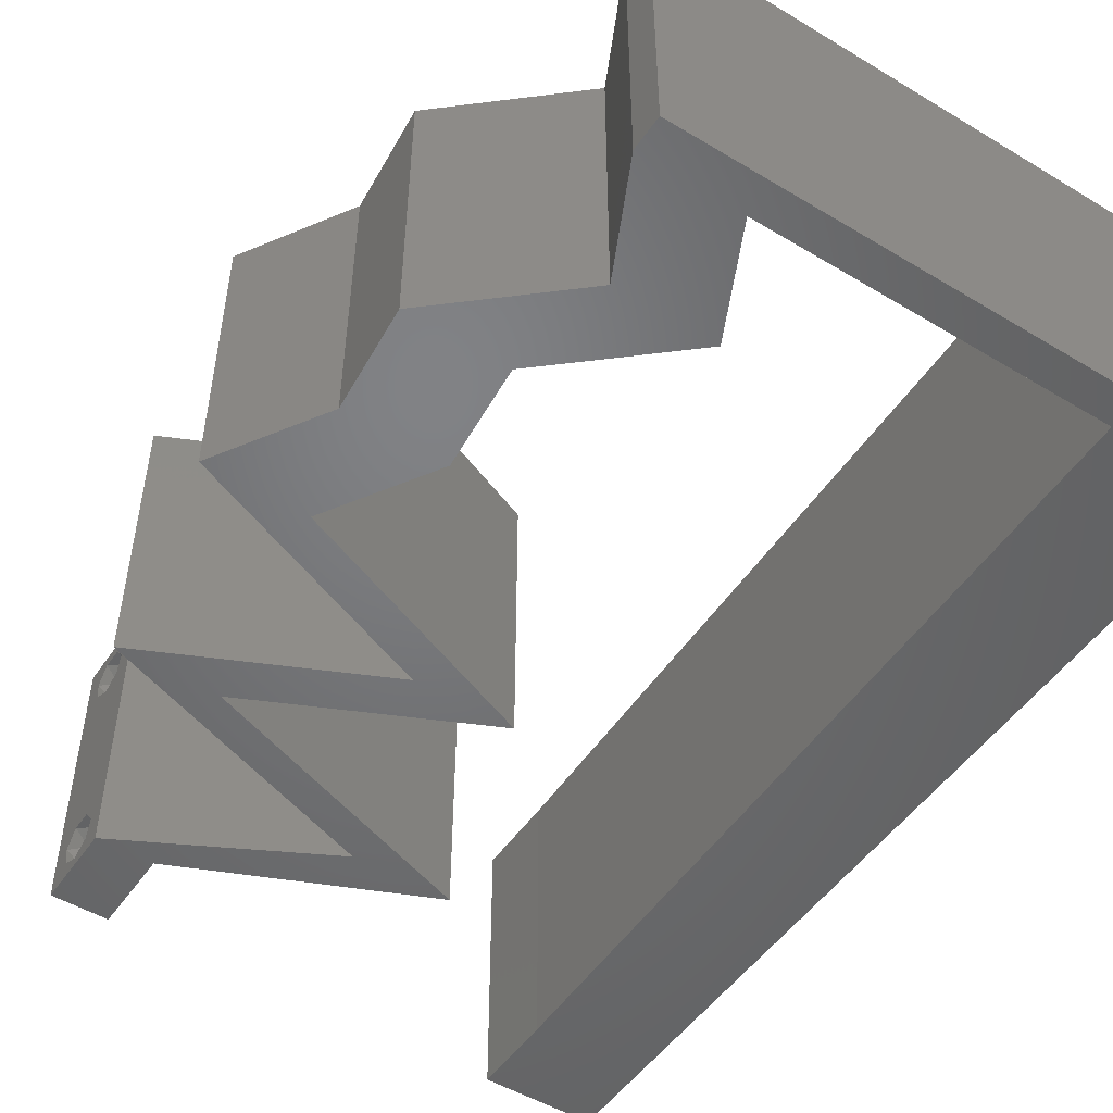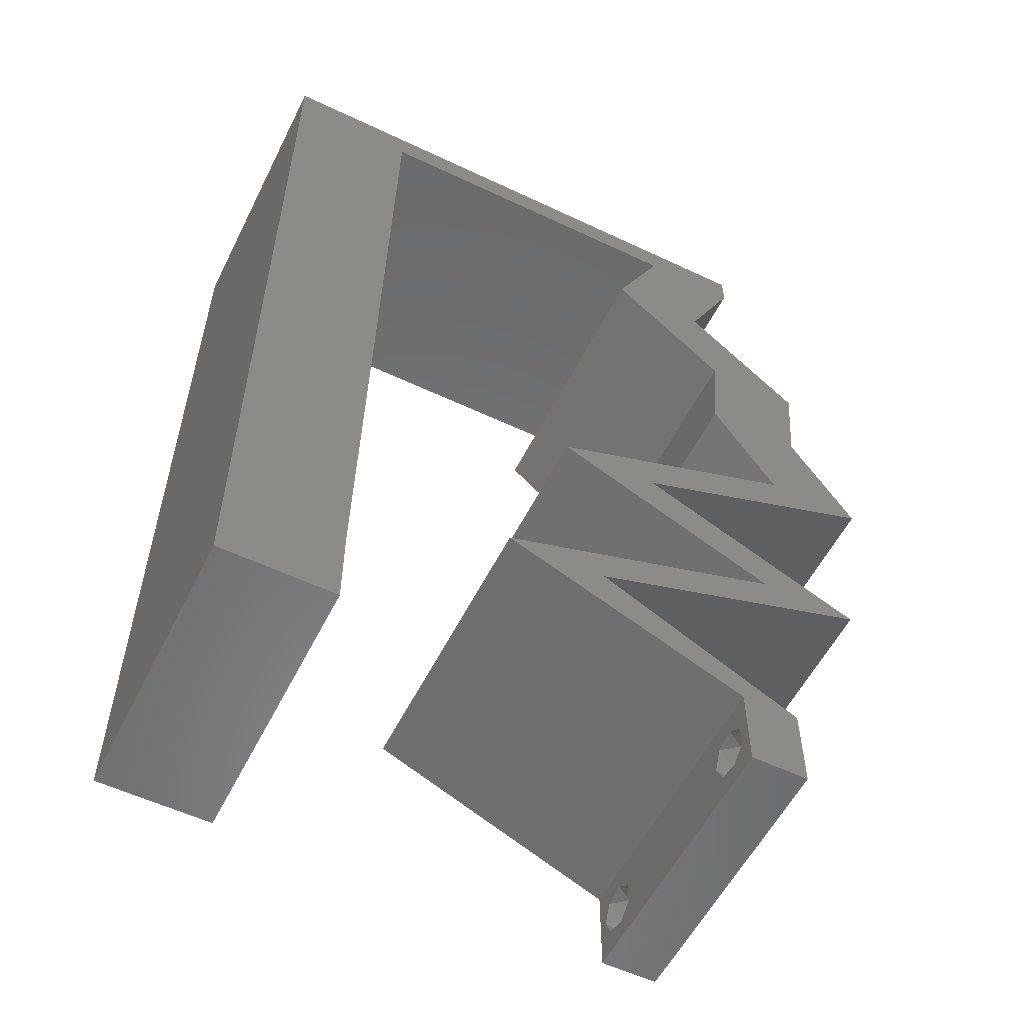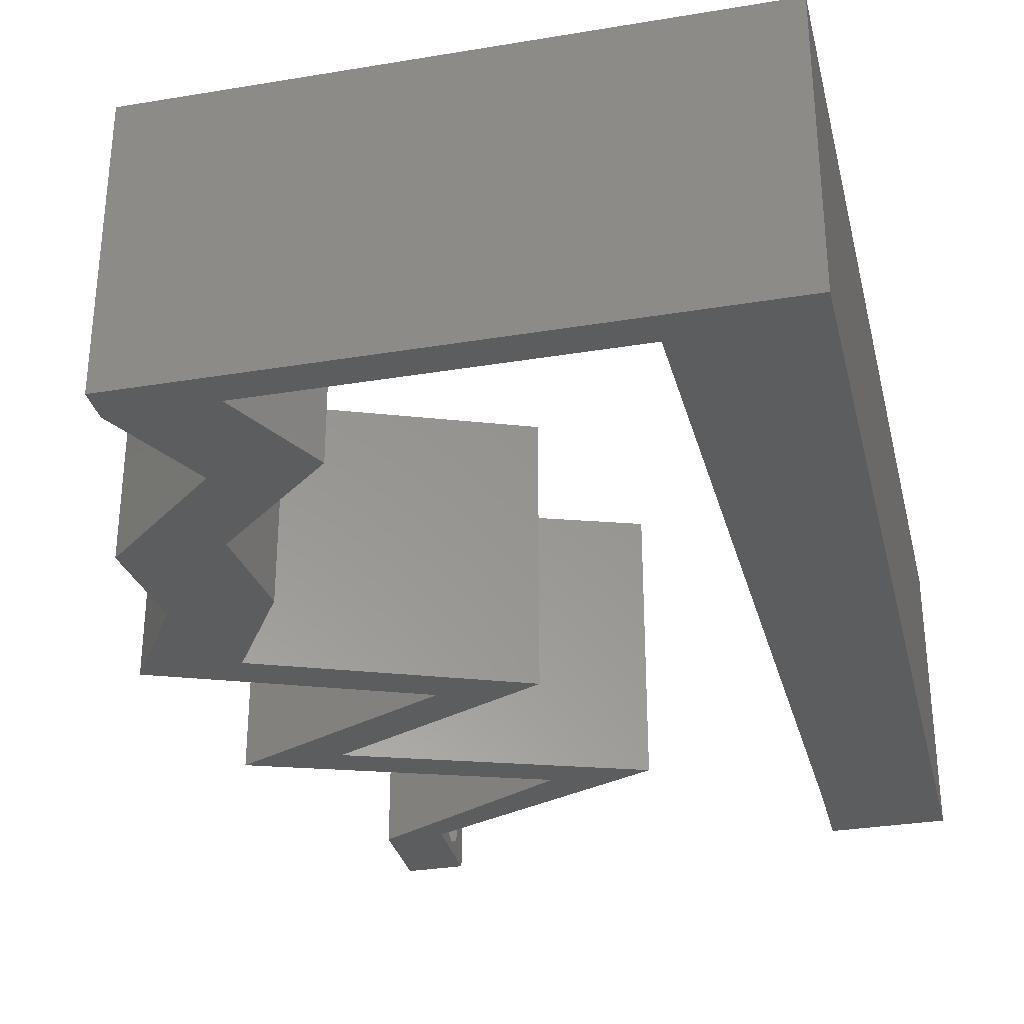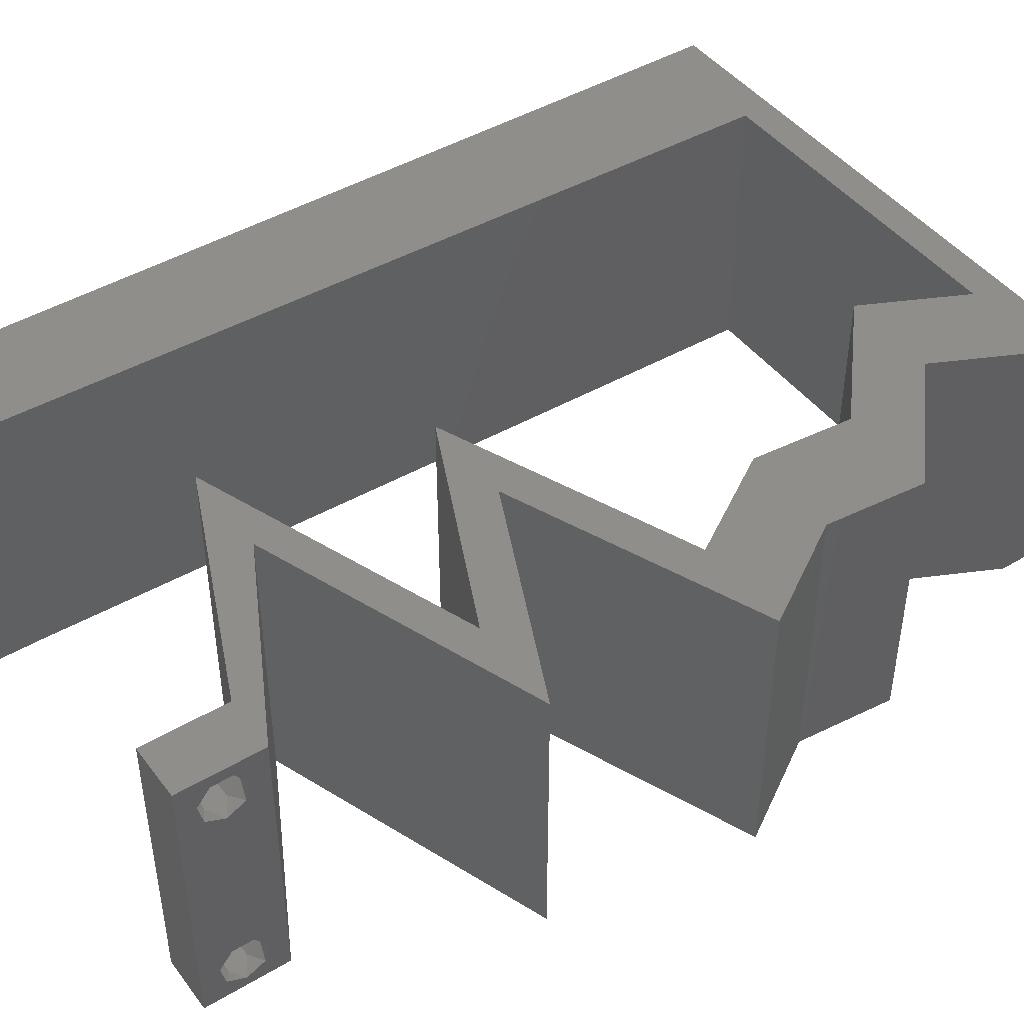
<metadata>
{"format":"stl","ext":"stl","renderer":"f3d","projection":"perspective","resolution":1024,"background":"white","views":[{"elev":-50.4,"azim":146.6,"up":"+Z"},{"elev":-56.2,"azim":-26.4,"up":"+Y"},{"elev":-31.4,"azim":-166.7,"up":"+Z"},{"elev":44.8,"azim":55.4,"up":"+Z"}]}
</metadata>
<code>
# stl→obj: 264 verts, 532 faces
v 0.04 0 0.01
v 0.04 -0.006 0.01
v 0.04 -0.003738 0.003932
v 0.04 -0.003 0.0159
v 0.04 -0.004657 0.002778
v 0.04 -0.006 0
v 0.04 -0.004329 0.00134
v 0.04 -0.001671 0.00134
v 0.04 0 0
v 0.04 -0.001343 0.002778
v 0.04 -0.003 0.0007
v 0.04 -0.002262 0.01913
v 0.04 -0.001343 0.01798
v 0.04 0 0.02
v 0.04 -0.004657 0.01798
v 0.04 -0.003738 0.01913
v 0.04 -0.006 0.02
v 0.04 -0.001671 0.01654
v 0.04 -0.004329 0.01654
v 0.04 -0.002262 0.003932
v 0.036 -0.006 0.01
v 0.036 0 0.01
v 0.036 -0.003738 0.003932
v 0.036 -0.003 0.0159
v 0.036 -0.004329 0.00134
v 0.036 -0.006 0
v 0.036 -0.004657 0.002778
v 0.036 -0.001343 0.002778
v 0.036 0 0
v 0.036 -0.001671 0.00134
v 0.036 -0.003 0.0007
v 0.036 0 0.02
v 0.036 -0.001343 0.01798
v 0.036 -0.002262 0.01913
v 0.036 -0.004657 0.01798
v 0.036 -0.006 0.02
v 0.036 -0.003738 0.01913
v 0.036 -0.001671 0.01654
v 0.036 -0.004329 0.01654
v 0.036 -0.002262 0.003932
v 0 -0.006 0.02
v 0.008 -0.006 0.02
v 0.004 -0.003 0.02
v 0.008 0 0.02
v 0 0 0.02
v 0.04472 0.04327 0.02
v 0.03777 0.04327 0.02
v 0.04409 0.03605 0.02
v 0.03714 0.03605 0.02
v 0 0.06 0.02
v 0 0.048 0.02
v 0.004753 0.05268 0.02
v 0 0.036 0.02
v 0.00459 0.04098 0.02
v 0.004053 0.005884 0.02
v 0.03305 0.05769 0.02
v 0.02954 0.05048 0.02
v 0.03648 0.05048 0.02
v 0.009055 0.05769 0.02
v 0.008211 0.01154 0.02
v 0 0.012 0.02
v 0.008844 0.04615 0.02
v 0.008633 0.03461 0.02
v 0.004527 0.02917 0.02
v 0.008422 0.02307 0.02
v 0 0.024 0.02
v 0.004421 0.01738 0.02
v 0.038 -0.003 0.02
v 0.01 0.06 0.02
v 0.03267 0.02524 0.02
v 0.03066 0.02163 0.02
v 0.03962 0.02524 0.02
v 0.02923 0.01082 0.02
v 0.02612 0.007211 0.02
v 0.03618 0.01082 0.02
v 0.03306 0.003605 0.02
v 0.02758 0.003605 0.02
v 0.0393 0.01442 0.02
v 0.04163 0.02884 0.02
v 0.03 0.06 0.02
v 0.02105 0.05769 0.02
v 0.02 0.06 0.02
v 0.04 0.05769 0.02
v 0.04 0.06 0.02
v 0.04858 0.02884 0.02
v 0.02371 0.02163 0.02
v 0.0315 0.01803 0.02
v 0.03845 0.01803 0.02
v 0.04624 0.01442 0.02
v 0.01917 0.007211 0.02
v 0 -0.006 0.01
v 0 -0.003 0.015
v 0 0 0.01
v 0 -0.006 0
v 0 -0.003 0.005
v 0 0 0
v 0.004 -0.006 0.015
v 0.008 -0.006 0.01
v 0.004 -0.006 0.005
v 0.008 -0.006 0
v 0 0.06 0
v 0 0.051 0.0086
v 0 0.06 0.01
v 0 0.009 0.0114
v 0 0.048 0
v 0 0.0415 0.009767
v 0 0.03 0.01
v 0 0.036 0
v 0 0.024 0
v 0 0.0185 0.01023
v 0 0.012 0
v 0 0.005337 0.005128
v 0 0.05466 0.01487
v 0.004 -0.003 0
v 0.008 0 0
v 0.03777 0.04327 0
v 0.04472 0.04327 0
v 0.04409 0.03605 0
v 0.03714 0.03605 0
v 0.004753 0.05268 0
v 0.00459 0.04098 0
v 0.004053 0.005884 0
v 0.03305 0.05769 0
v 0.03648 0.05048 0
v 0.02954 0.05048 0
v 0.009055 0.05769 0
v 0.008211 0.01154 0
v 0.008844 0.04615 0
v 0.008633 0.03461 0
v 0.004527 0.02917 0
v 0.008422 0.02307 0
v 0.004421 0.01738 0
v 0.038 -0.003 0
v 0.01 0.06 0
v 0.03267 0.02524 0
v 0.03962 0.02524 0
v 0.03066 0.02163 0
v 0.02923 0.01082 0
v 0.03618 0.01082 0
v 0.02612 0.007211 0
v 0.03306 0.003605 0
v 0.02758 0.003605 0
v 0.0393 0.01442 0
v 0.04163 0.02884 0
v 0.03 0.06 0
v 0.02105 0.05769 0
v 0.02 0.06 0
v 0.04 0.06 0
v 0.04 0.05769 0
v 0.04858 0.02884 0
v 0.02371 0.02163 0
v 0.0315 0.01803 0
v 0.03845 0.01803 0
v 0.04624 0.01442 0
v 0.01917 0.007211 0
v 0.008 0 0.01
v 0.008 -0.003 0.015
v 0.008 -0.003 0.005
v 0.015 0.06 0.01134
v 0.025 0.06 0.008977
v 0.006575 0.06 0.007337
v 0.03344 0.06 0.01273
v 0.04 0.06 0.01
v 0.03407 0.06 0.005945
v 0.005798 0.06 0.01422
v 0.04 0.05769 0.01
v 0.03824 0.05408 0.015
v 0.03648 0.05048 0.01
v 0.03824 0.05408 0.005
v 0.0406 0.04687 0.005494
v 0.0406 0.04687 0.01448
v 0.04472 0.04327 0.01
v 0.0444 0.03966 0.015
v 0.04409 0.03605 0.01
v 0.0444 0.03966 0.005
v 0.04633 0.03245 0.015
v 0.04858 0.02884 0.01
v 0.04633 0.03245 0.005
v 0.03762 0.02443 0.007584
v 0.03066 0.02163 0.01
v 0.04214 0.02625 0.01293
v 0.036 0.02378 0.01417
v 0.0441 0.02704 0.005
v 0.03936 0.01761 0.007828
v 0.04624 0.01442 0.01
v 0.03603 0.01915 0.01405
v 0.04125 0.01673 0.0143
v 0.02612 0.007211 0.01
v 0.03382 0.009971 0.01196
v 0.03929 0.01193 0.007298
v 0.03115 0.009014 0.005
v 0.04041 0.01233 0.01395
v 0.03297 0.003649 0.007985
v 0.03072 0.004821 0.01439
v 0.03535 0.002415 0.01448
v 0.02609 0.004246 0.007702
v 0.01917 0.007211 0.01
v 0.03016 0.002502 0.01337
v 0.03179 0.001803 0.004989
v 0.02443 0.004955 0.01422
v 0.0393 0.01442 0.01
v 0.03159 0.01166 0.01196
v 0.02612 0.009702 0.007298
v 0.03427 0.01262 0.005
v 0.025 0.009299 0.01395
v 0.0306 0.01845 0.007828
v 0.02371 0.02163 0.01
v 0.03393 0.01691 0.01405
v 0.0287 0.01932 0.0143
v 0.03467 0.02604 0.007584
v 0.04163 0.02884 0.01
v 0.03015 0.02422 0.01293
v 0.03629 0.02669 0.01417
v 0.02819 0.02344 0.005
v 0.03939 0.03245 0.015
v 0.03714 0.03605 0.01
v 0.03939 0.03245 0.005
v 0.03746 0.03966 0.015
v 0.03777 0.04327 0.01
v 0.03746 0.03966 0.005
v 0.03365 0.04687 0.005494
v 0.03365 0.04687 0.01448
v 0.02954 0.05048 0.01
v 0.03129 0.05408 0.015
v 0.03305 0.05769 0.01
v 0.03129 0.05408 0.005
v 0.01851 0.05769 0.01085
v 0.009055 0.05769 0.01
v 0.026 0.05769 0.007015
v 0.02625 0.05769 0.0136
v 0.008158 0.008654 0.01167
v 0.008897 0.04903 0.01167
v 0.00873 0.0399 0.01028
v 0.008325 0.01779 0.01028
v 0.008528 0.02884 0.01001
v 0.008956 0.05223 0.005
v 0.0375 -0.003738 0.01607
v 0.03727 -0.002262 0.01607
v 0.03871 -0.002229 0.01608
v 0.03888 -0.003738 0.01607
v 0.03873 -0.003 0.0193
v 0.03727 -0.001671 0.01866
v 0.03875 -0.001671 0.01866
v 0.03727 -0.004329 0.01866
v 0.03875 -0.004329 0.01866
v 0.03725 -0.003 0.0193
v 0.03873 -0.001343 0.01722
v 0.03725 -0.001343 0.01722
v 0.03873 -0.004657 0.01722
v 0.03725 -0.004657 0.01722
v 0.038 -0.003744 0.0008712
v 0.03727 -0.002262 0.0008684
v 0.03871 -0.002229 0.0008847
v 0.03914 -0.003734 0.0008667
v 0.03873 -0.003 0.0041
v 0.03727 -0.001671 0.00346
v 0.03875 -0.001671 0.00346
v 0.03727 -0.004329 0.00346
v 0.03875 -0.004329 0.00346
v 0.03725 -0.003 0.0041
v 0.03873 -0.001343 0.002022
v 0.03725 -0.001343 0.002022
v 0.03739 -0.004655 0.002013
v 0.03882 -0.004657 0.002022
f 1 2 3
f 1 4 2
f 5 6 7
f 8 9 10
f 11 9 8
f 7 6 11
f 12 13 14
f 15 16 17
f 16 14 17
f 12 14 16
f 6 9 11
f 5 2 6
f 14 18 1
f 13 18 14
f 17 2 19
f 19 15 17
f 9 1 10
f 1 18 4
f 2 4 19
f 20 1 3
f 10 1 20
f 3 2 5
f 21 22 23
f 24 22 21
f 25 26 27
f 28 29 30
f 30 29 31
f 31 26 25
f 32 33 34
f 35 36 37
f 36 32 37
f 37 32 34
f 32 38 33
f 29 26 31
f 27 26 21
f 21 36 39
f 39 36 35
f 22 38 32
f 22 29 28
f 21 39 24
f 24 38 22
f 27 21 23
f 23 22 40
f 40 22 28
f 41 42 43
f 44 45 43
f 46 47 48
f 47 49 48
f 50 51 52
f 51 53 54
f 45 44 55
f 56 57 58
f 59 50 52
f 60 61 55
f 62 51 54
f 63 53 64
f 65 66 67
f 36 17 68
f 51 62 52
f 61 60 67
f 42 44 43
f 45 41 43
f 66 65 64
f 14 32 68
f 53 63 54
f 61 45 55
f 59 69 50
f 57 47 58
f 70 71 72
f 73 74 75
f 17 14 68
f 14 76 32
f 32 36 68
f 76 77 32
f 75 78 73
f 72 79 70
f 80 81 56
f 59 82 69
f 62 59 52
f 44 60 55
f 66 61 67
f 53 66 64
f 63 62 54
f 65 63 64
f 60 65 67
f 56 83 84
f 80 56 84
f 83 56 58
f 58 47 46
f 48 79 85
f 49 79 48
f 79 72 85
f 71 86 87
f 86 71 70
f 88 71 87
f 88 78 89
f 78 75 89
f 77 74 90
f 74 73 90
f 77 76 74
f 78 88 87
f 82 59 81
f 80 82 81
f 91 92 93
f 45 92 41
f 94 95 96
f 93 95 91
f 41 92 91
f 93 92 45
f 91 95 94
f 96 95 93
f 42 97 98
f 91 97 41
f 94 99 91
f 98 99 100
f 41 97 42
f 98 97 91
f 100 99 94
f 91 99 98
f 101 102 103
f 45 104 93
f 105 102 101
f 61 104 45
f 106 107 53
f 108 107 106
f 108 106 105
f 109 107 108
f 53 107 66
f 66 110 61
f 51 106 53
f 111 110 109
f 110 107 109
f 66 107 110
f 96 112 111
f 50 113 51
f 51 102 106
f 111 104 110
f 51 113 102
f 111 112 104
f 110 104 61
f 106 102 105
f 103 113 50
f 93 112 96
f 104 112 93
f 102 113 103
f 94 114 100
f 115 114 96
f 116 117 118
f 116 118 119
f 101 120 105
f 105 121 108
f 96 122 115
f 123 124 125
f 126 120 101
f 127 122 111
f 128 121 105
f 129 130 108
f 131 132 109
f 26 133 6
f 105 120 128
f 111 132 127
f 100 114 115
f 96 114 94
f 109 130 131
f 9 133 29
f 108 121 129
f 111 122 96
f 126 101 134
f 125 124 116
f 135 136 137
f 138 139 140
f 6 133 9
f 9 29 141
f 29 133 26
f 141 29 142
f 139 138 143
f 136 135 144
f 145 123 146
f 126 134 147
f 128 120 126
f 115 122 127
f 109 132 111
f 108 130 109
f 129 121 128
f 131 130 129
f 127 132 131
f 123 148 149
f 145 148 123
f 149 124 123
f 124 117 116
f 118 150 144
f 119 118 144
f 144 150 136
f 151 137 152
f 135 137 151
f 152 137 153
f 153 154 143
f 143 154 139
f 142 155 140
f 140 155 138
f 142 140 141
f 143 152 153
f 147 146 126
f 145 146 147
f 156 157 98
f 42 157 44
f 115 158 100
f 98 158 156
f 44 157 156
f 98 157 42
f 100 158 98
f 156 158 115
f 134 159 147
f 80 160 82
f 159 160 147
f 82 160 159
f 134 161 159
f 80 162 160
f 147 160 145
f 82 159 69
f 101 161 134
f 103 161 101
f 84 162 80
f 163 162 84
f 160 164 145
f 159 165 69
f 162 164 160
f 161 165 159
f 145 164 148
f 148 164 163
f 50 165 103
f 69 165 50
f 103 165 161
f 163 164 162
f 163 84 83
f 166 163 83
f 149 148 163
f 149 163 166
f 83 167 166
f 168 167 58
f 124 169 168
f 166 169 149
f 58 167 83
f 166 167 168
f 149 169 124
f 168 169 166
f 124 170 117
f 46 171 58
f 58 171 168
f 172 171 46
f 171 170 168
f 172 170 171
f 168 170 124
f 117 170 172
f 172 173 174
f 48 173 46
f 117 175 118
f 174 175 172
f 46 173 172
f 174 173 48
f 172 175 117
f 118 175 174
f 48 176 174
f 177 176 85
f 150 178 177
f 174 178 118
f 174 176 177
f 85 176 48
f 118 178 150
f 177 178 174
f 136 179 137
f 137 179 180
f 85 181 177
f 72 181 85
f 180 182 71
f 177 183 150
f 71 182 72
f 150 183 136
f 181 183 177
f 179 183 181
f 180 179 182
f 136 183 179
f 179 181 182
f 182 181 72
f 180 184 137
f 153 184 154
f 154 184 185
f 71 186 180
f 185 187 89
f 88 186 71
f 180 186 184
f 89 187 88
f 184 186 187
f 185 184 187
f 187 186 88
f 137 184 153
f 188 189 74
f 74 189 75
f 154 190 139
f 185 190 154
f 139 191 140
f 75 192 89
f 89 192 185
f 140 191 188
f 190 191 139
f 189 191 190
f 75 189 192
f 188 191 189
f 189 190 192
f 192 190 185
f 141 193 9
f 140 193 141
f 9 193 1
f 188 193 140
f 74 194 188
f 1 195 14
f 14 195 76
f 76 194 74
f 194 193 188
f 194 195 193
f 193 195 1
f 76 195 194
f 2 17 36
f 21 2 36
f 26 6 2
f 26 2 21
f 142 196 155
f 155 196 197
f 32 198 22
f 77 198 32
f 22 199 29
f 197 200 90
f 29 199 142
f 90 200 77
f 199 198 196
f 196 198 200
f 22 198 199
f 197 196 200
f 142 199 196
f 200 198 77
f 201 202 78
f 78 202 73
f 155 203 138
f 197 203 155
f 138 204 143
f 73 205 90
f 90 205 197
f 143 204 201
f 203 204 138
f 202 204 203
f 73 202 205
f 201 204 202
f 202 203 205
f 205 203 197
f 201 206 143
f 152 206 151
f 151 206 207
f 78 208 201
f 207 209 86
f 87 208 78
f 201 208 206
f 86 209 87
f 206 208 209
f 207 206 209
f 209 208 87
f 143 206 152
f 135 210 144
f 144 210 211
f 86 212 207
f 70 212 86
f 211 213 79
f 207 214 151
f 79 213 70
f 151 214 135
f 212 214 207
f 210 214 212
f 211 210 213
f 135 214 210
f 210 212 213
f 213 212 70
f 79 215 211
f 216 215 49
f 211 217 144
f 119 217 216
f 211 215 216
f 49 215 79
f 144 217 119
f 216 217 211
f 216 218 219
f 47 218 49
f 119 220 116
f 219 220 216
f 49 218 216
f 219 218 47
f 216 220 119
f 116 220 219
f 116 221 125
f 57 222 47
f 47 222 219
f 223 222 57
f 222 221 219
f 223 221 222
f 219 221 116
f 125 221 223
f 57 224 223
f 225 224 56
f 123 226 225
f 223 226 125
f 56 224 57
f 223 224 225
f 125 226 123
f 225 226 223
f 126 227 228
f 146 227 126
f 228 227 59
f 59 227 81
f 123 229 146
f 81 230 56
f 225 229 123
f 146 229 227
f 56 230 225
f 81 227 230
f 227 229 230
f 230 229 225
f 127 231 115
f 156 231 44
f 59 232 228
f 44 231 60
f 62 232 59
f 63 233 62
f 60 234 65
f 129 235 131
f 234 235 65
f 63 235 233
f 233 235 129
f 131 235 234
f 65 235 63
f 128 233 129
f 131 234 127
f 128 236 232
f 234 231 127
f 128 232 233
f 126 236 128
f 60 231 234
f 233 232 62
f 228 236 126
f 232 236 228
f 115 231 156
f 4 24 237
f 24 4 238
f 238 4 239
f 4 237 240
f 241 242 243
f 244 241 245
f 242 241 246
f 241 244 246
f 242 247 243
f 247 242 248
f 249 244 245
f 244 249 250
f 247 248 239
f 248 238 239
f 249 237 250
f 237 249 240
f 12 16 241
f 34 33 242
f 35 37 244
f 12 241 243
f 241 16 245
f 34 242 246
f 244 37 246
f 18 13 247
f 242 33 248
f 13 12 243
f 16 15 245
f 37 34 246
f 247 13 243
f 33 38 248
f 35 244 250
f 237 39 250
f 39 35 250
f 15 19 249
f 15 249 245
f 38 24 238
f 38 238 248
f 18 247 239
f 249 19 240
f 24 39 237
f 19 4 240
f 4 18 239
f 11 31 251
f 31 11 252
f 252 11 253
f 11 251 254
f 255 256 257
f 258 255 259
f 256 255 260
f 255 258 260
f 256 261 257
f 261 256 262
f 251 25 263
f 258 259 263
f 261 262 253
f 263 259 264
f 31 25 251
f 262 252 253
f 25 27 263
f 27 258 263
f 20 3 255
f 27 23 258
f 40 28 256
f 20 255 257
f 255 3 259
f 40 256 260
f 258 23 260
f 8 10 261
f 256 28 262
f 3 5 259
f 10 20 257
f 23 40 260
f 261 10 257
f 28 30 262
f 251 263 264
f 259 5 264
f 30 31 252
f 30 252 262
f 5 7 264
f 8 261 253
f 251 264 254
f 264 7 254
f 11 8 253
f 7 11 254

</code>
